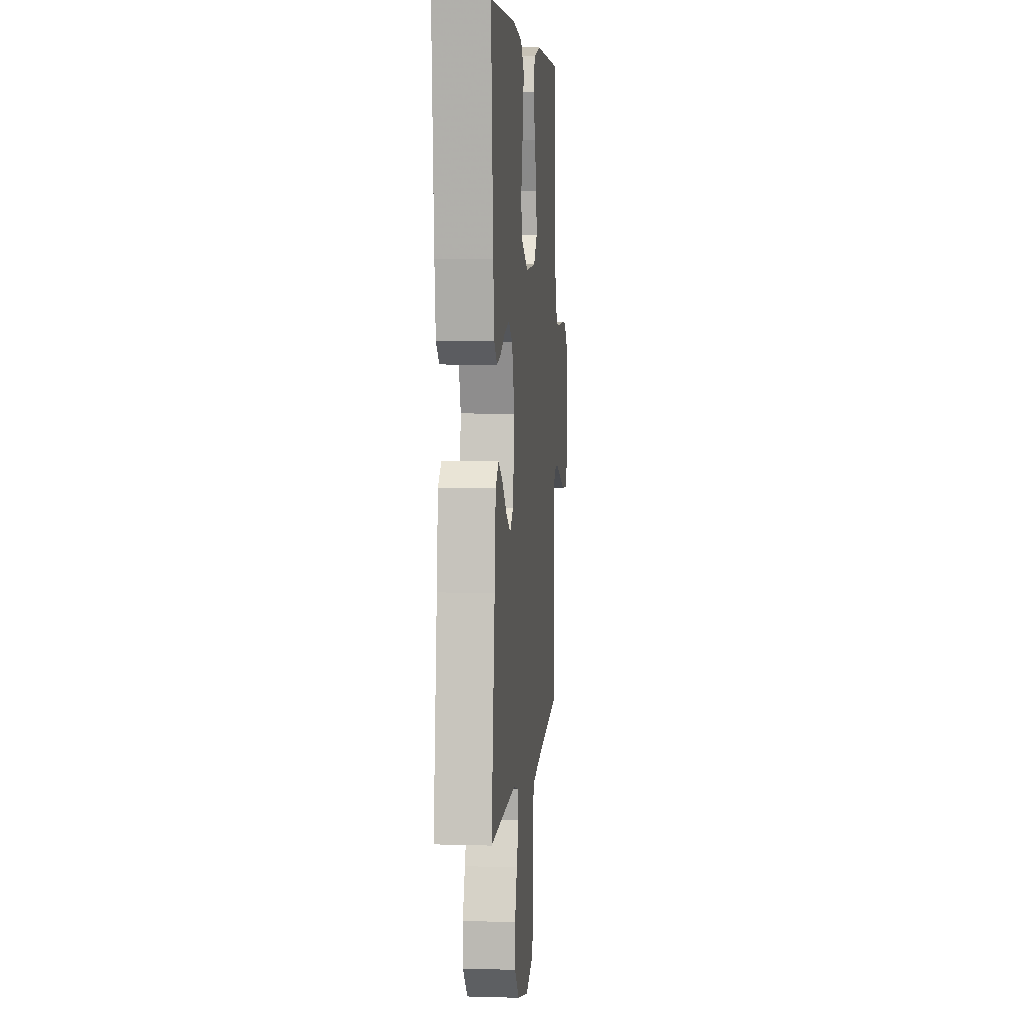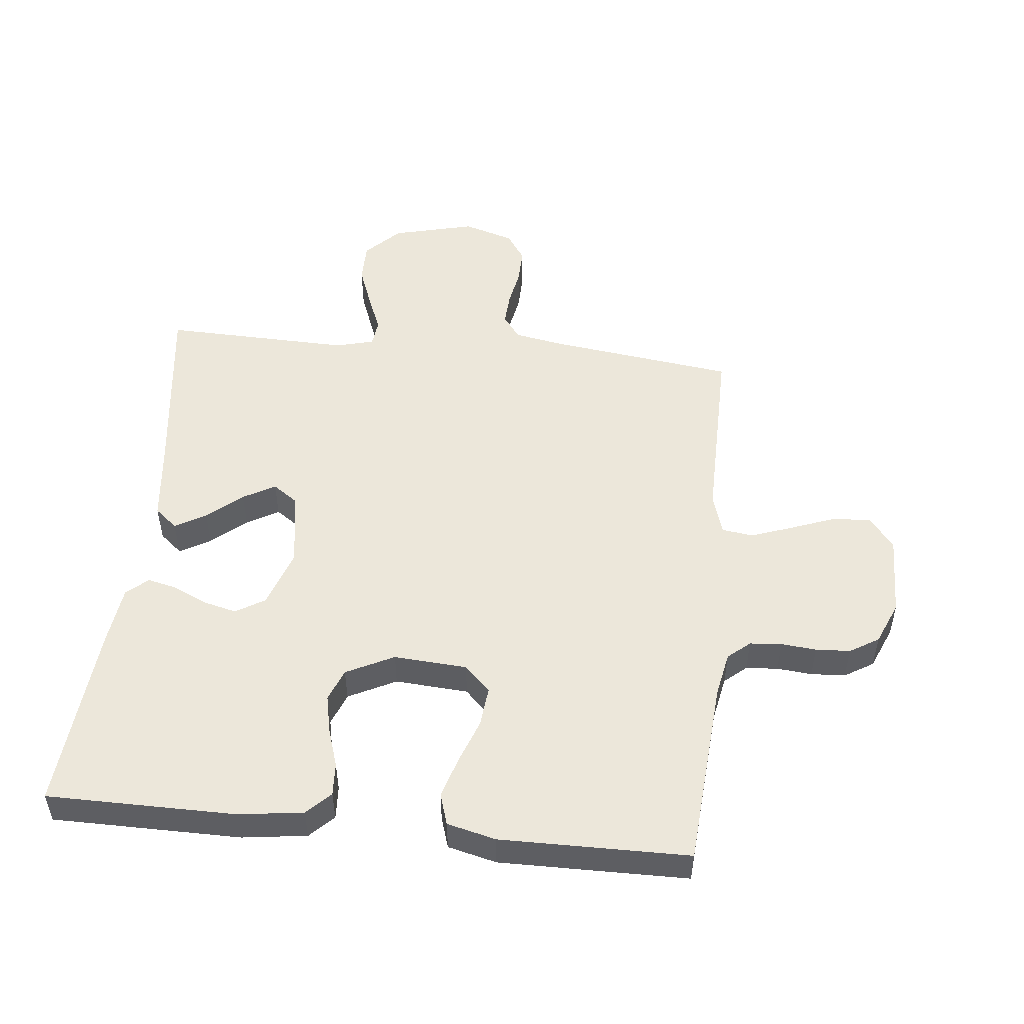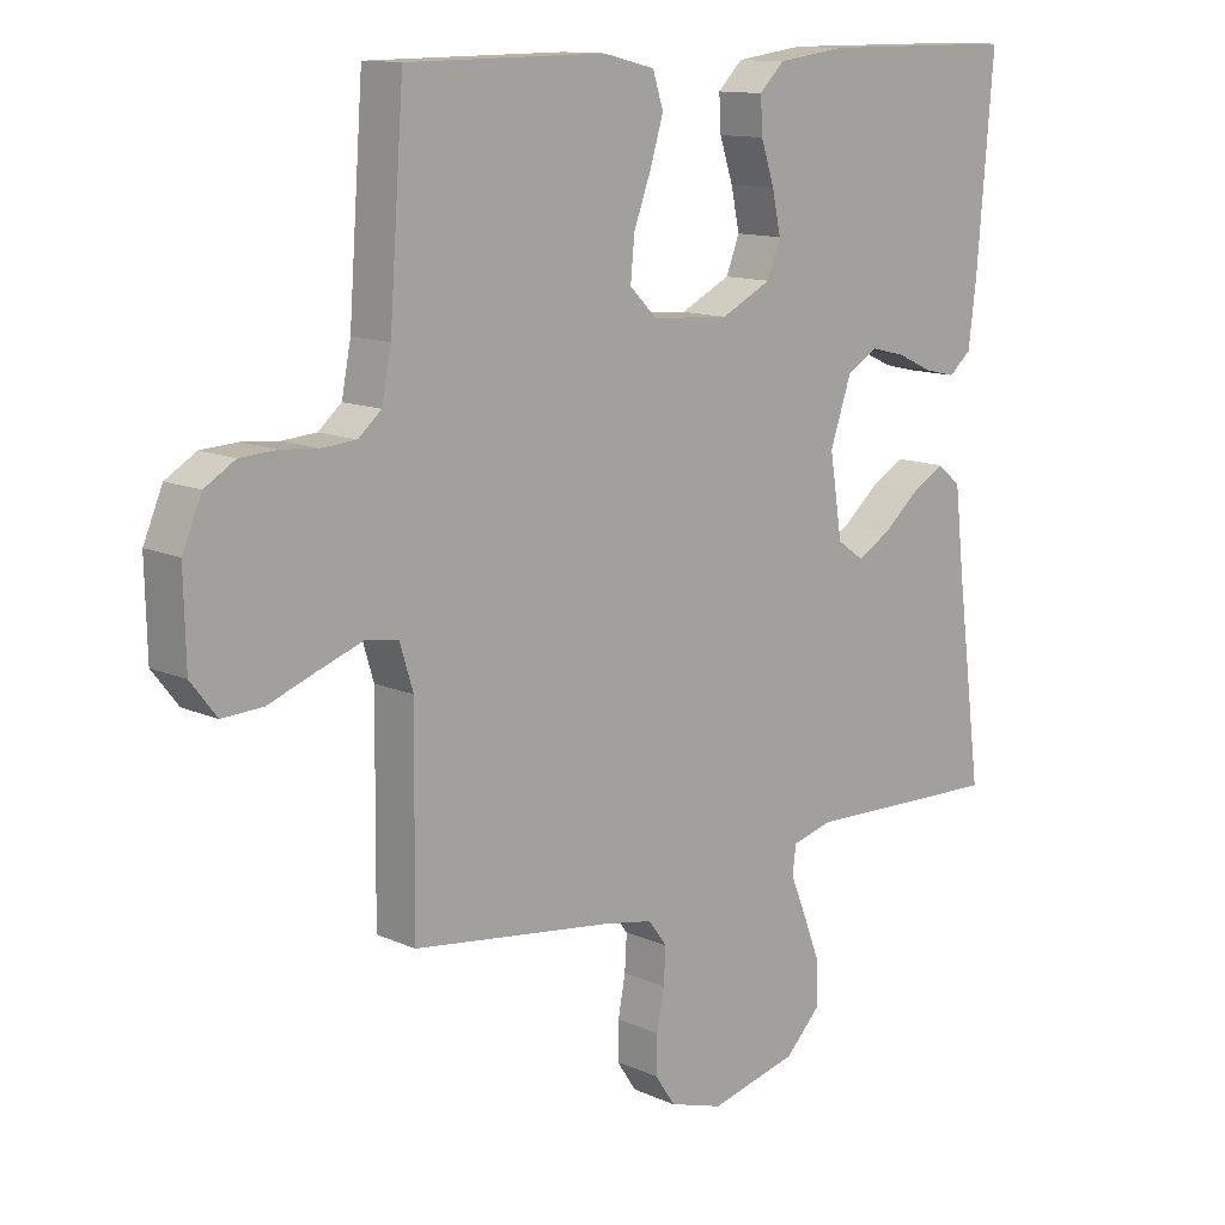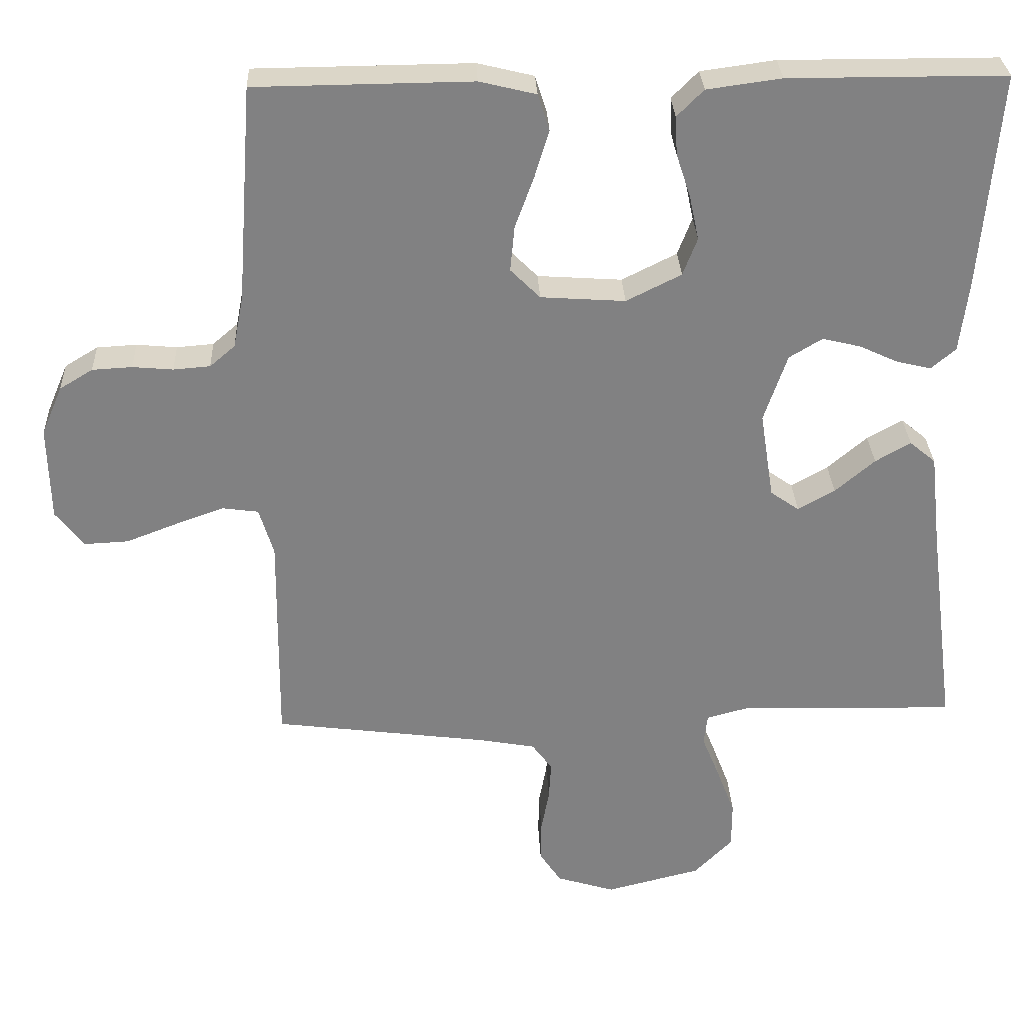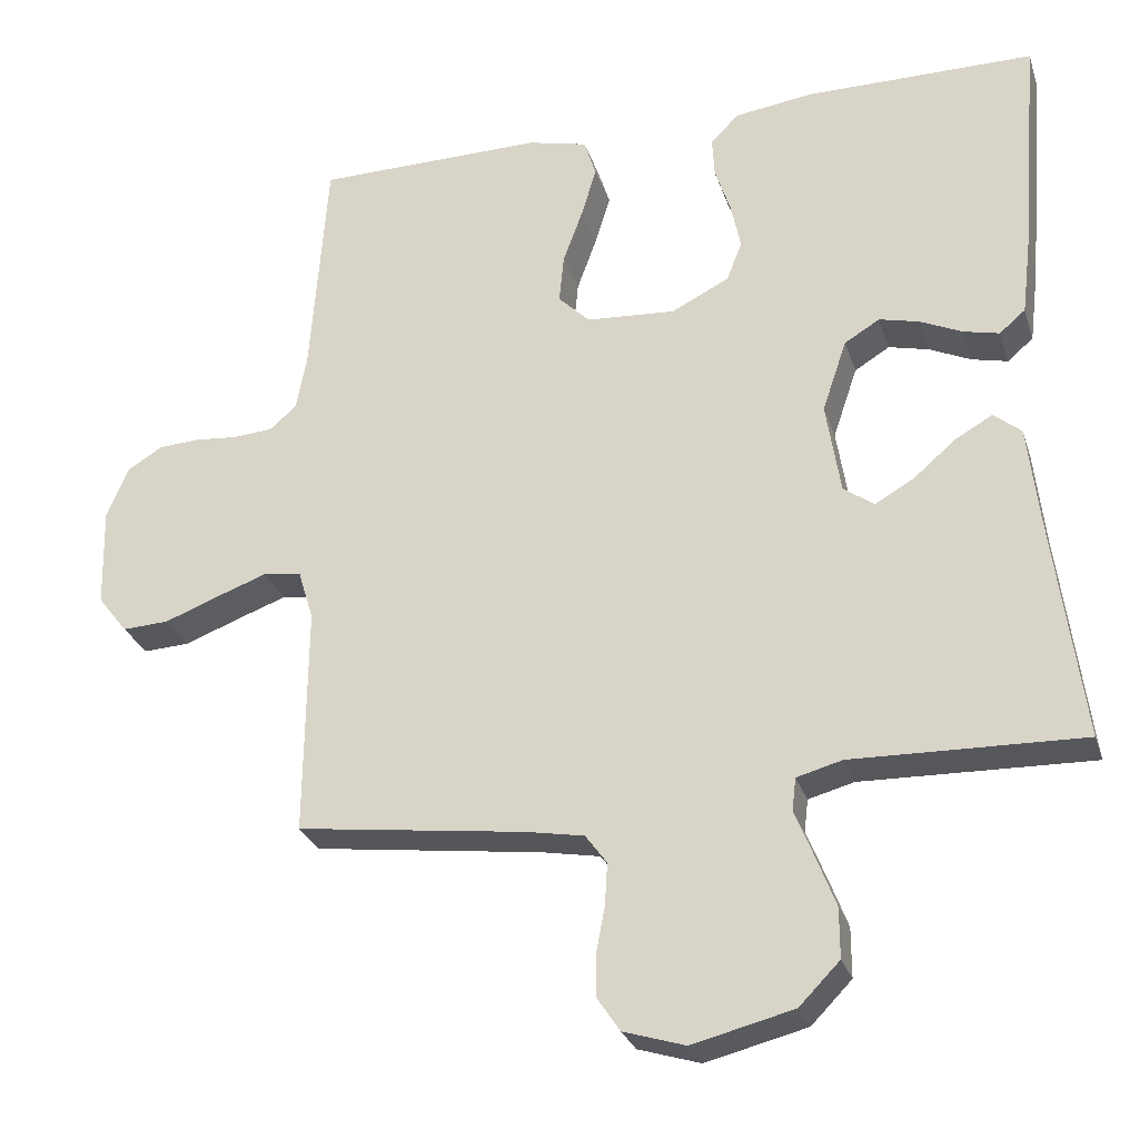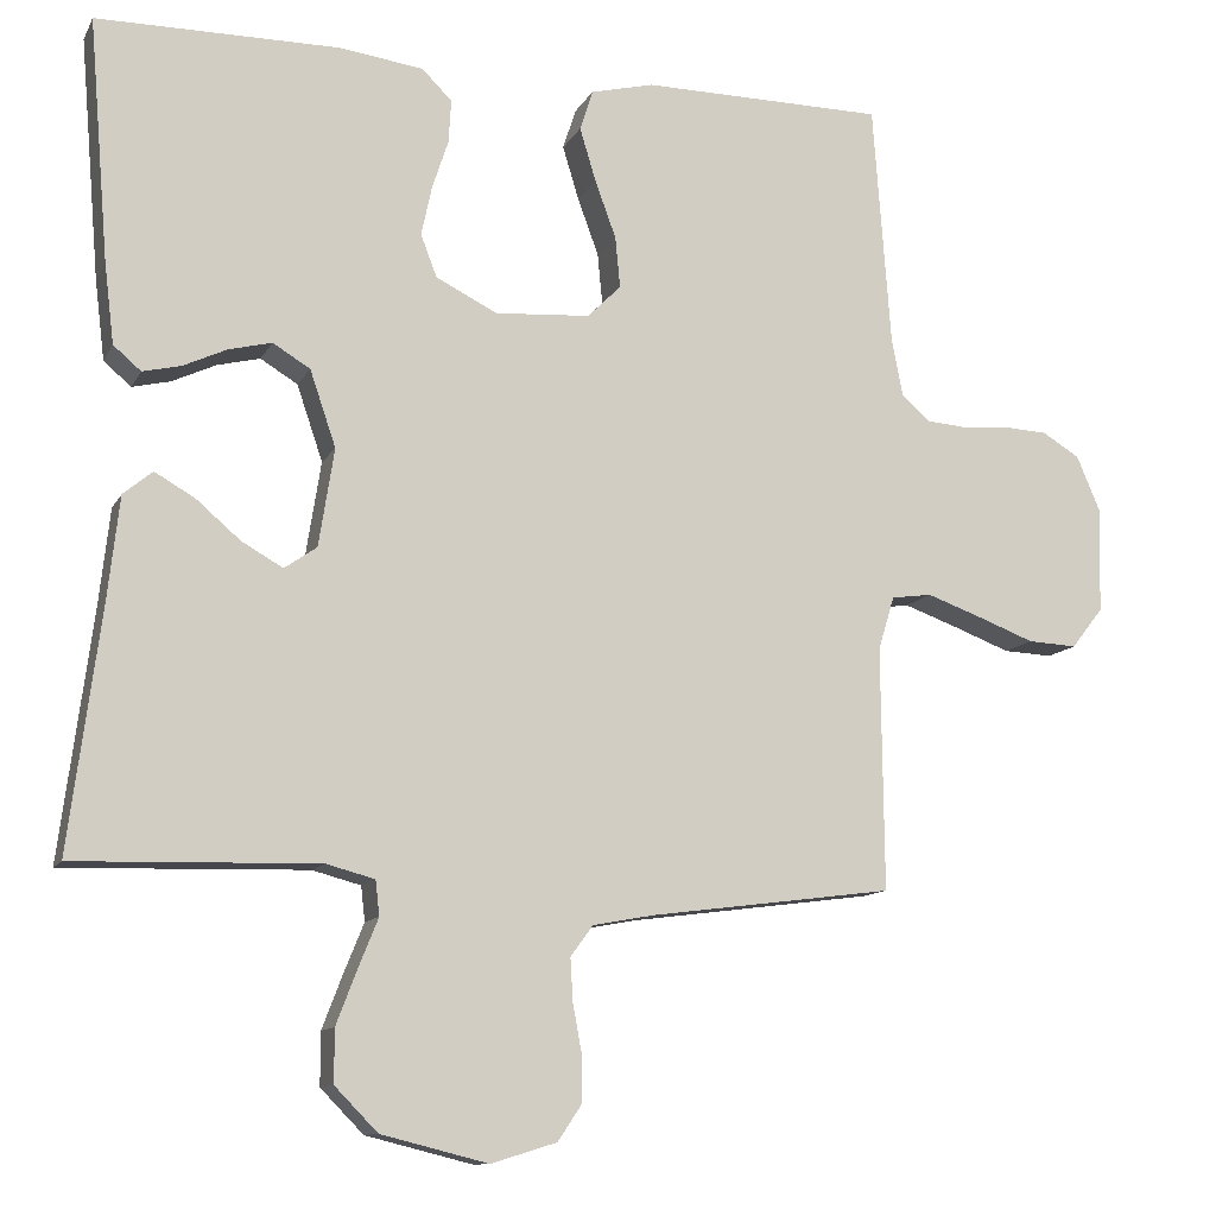
<metadata>
{"format":"obj","ext":"obj","renderer":"f3d","projection":"perspective","resolution":1024,"background":"white","views":[{"elev":5.7,"azim":-84.8,"up":"+Z"},{"elev":51.0,"azim":6.0,"up":"+Y"},{"elev":12.4,"azim":136.3,"up":"+Z"},{"elev":29.8,"azim":177.5,"up":"+Z"},{"elev":-27.7,"azim":-163.6,"up":"+Z"},{"elev":-11.4,"azim":-18.4,"up":"+Z"}]}
</metadata>
<code>
v 0.5 0.07 0.5
v 0.522 0.07 0.2
v 0.536 0.07 0.128
v 0.571 0.07 0.098
v 0.622 0.07 0.094
v 0.678 0.07 0.099
v 0.733 0.07 0.096
v 0.779 0.07 0.068
v 0.808 0.07 0
v 0.805 0.07 -0.131
v 0.766 0.07 -0.181
v 0.705 0.07 -0.178
v 0.634 0.07 -0.151
v 0.567 0.07 -0.127
v 0.517 0.07 -0.134
v 0.497 0.07 -0.2
v 0.5 0.07 -0.5
v 0.2 0.07 -0.539
v 0.124 0.07 -0.553
v 0.096 0.07 -0.591
v 0.099 0.07 -0.644
v 0.11 0.07 -0.703
v 0.111 0.07 -0.76
v 0.081 0.07 -0.805
v 0 0.07 -0.83
v -0.132 0.07 -0.797
v -0.185 0.07 -0.743
v -0.185 0.07 -0.678
v -0.159 0.07 -0.61
v -0.135 0.07 -0.551
v -0.14 0.07 -0.508
v -0.2 0.07 -0.492
v -0.5 0.07 -0.5
v -0.461 0.07 -0.2
v -0.447 0.07 -0.075
v -0.411 0.07 -0.045
v -0.362 0.07 -0.073
v -0.307 0.07 -0.12
v -0.256 0.07 -0.149
v -0.216 0.07 -0.121
v -0.197 0.07 0
v -0.229 0.07 0.094
v -0.275 0.07 0.122
v -0.328 0.07 0.109
v -0.382 0.07 0.084
v -0.429 0.07 0.073
v -0.463 0.07 0.102
v -0.475 0.07 0.2
v -0.5 0.07 0.5
v -0.2 0.07 0.501
v -0.097 0.07 0.487
v -0.06 0.07 0.45
v -0.063 0.07 0.397
v -0.083 0.07 0.336
v -0.096 0.07 0.275
v -0.076 0.07 0.223
v 0 0.07 0.185
v 0.117 0.07 0.193
v 0.158 0.07 0.234
v 0.152 0.07 0.297
v 0.126 0.07 0.368
v 0.106 0.07 0.434
v 0.122 0.07 0.484
v 0.2 0.07 0.503
v 0.5 0 0.5
v 0.522 0 0.2
v 0.536 0 0.128
v 0.571 0 0.098
v 0.622 0 0.094
v 0.678 0 0.099
v 0.733 0 0.096
v 0.779 0 0.068
v 0.808 0 0
v 0.805 0 -0.131
v 0.766 0 -0.181
v 0.705 0 -0.178
v 0.634 0 -0.151
v 0.567 0 -0.127
v 0.517 0 -0.134
v 0.497 0 -0.2
v 0.5 0 -0.5
v 0.2 0 -0.539
v 0.124 0 -0.553
v 0.096 0 -0.591
v 0.099 0 -0.644
v 0.11 0 -0.703
v 0.111 0 -0.76
v 0.081 0 -0.805
v 0 0 -0.83
v -0.132 0 -0.797
v -0.185 0 -0.743
v -0.185 0 -0.678
v -0.159 0 -0.61
v -0.135 0 -0.551
v -0.14 0 -0.508
v -0.2 0 -0.492
v -0.5 0 -0.5
v -0.461 0 -0.2
v -0.447 0 -0.075
v -0.411 0 -0.045
v -0.362 0 -0.073
v -0.307 0 -0.12
v -0.256 0 -0.149
v -0.216 0 -0.121
v -0.197 0 0
v -0.229 0 0.094
v -0.275 0 0.122
v -0.328 0 0.109
v -0.382 0 0.084
v -0.429 0 0.073
v -0.463 0 0.102
v -0.475 0 0.2
v -0.5 0 0.5
v -0.2 0 0.501
v -0.097 0 0.487
v -0.06 0 0.45
v -0.063 0 0.397
v -0.083 0 0.336
v -0.096 0 0.275
v -0.076 0 0.223
v 0 0 0.185
v 0.117 0 0.193
v 0.158 0 0.234
v 0.152 0 0.297
v 0.126 0 0.368
v 0.106 0 0.434
v 0.122 0 0.484
v 0.2 0 0.503
f 63 64 1 2
f 60 61 62 63
f 60 63 2 3
f 59 60 3 4
f 58 59 4
f 57 58 4
f 51 52 53 54
f 51 54 55
f 50 51 55
f 49 50 55 56
f 47 48 49 56
f 44 45 46 47
f 43 44 47 56
f 35 36 37 38
f 34 35 38 39
f 32 33 34 39
f 31 32 39 40
f 27 28 29 30
f 25 26 27 30
f 25 30 31
f 21 22 23 24
f 20 21 24 25
f 16 17 18
f 15 16 18 19
f 10 11 12 13
f 10 13 14
f 9 10 14
f 8 9 14 15
f 5 6 7 8
f 4 5 8 15
f 42 43 56 57
f 41 42 57 4
f 20 25 31 40
f 19 20 40 41
f 4 15 19 41
f 66 65 128 127
f 127 126 125 124
f 67 66 127 124
f 68 67 124 123
f 68 123 122
f 68 122 121
f 118 117 116 115
f 119 118 115
f 119 115 114
f 120 119 114 113
f 120 113 112 111
f 111 110 109 108
f 120 111 108 107
f 102 101 100 99
f 103 102 99 98
f 103 98 97 96
f 104 103 96 95
f 94 93 92 91
f 94 91 90 89
f 95 94 89
f 88 87 86 85
f 89 88 85 84
f 82 81 80
f 83 82 80 79
f 77 76 75 74
f 78 77 74
f 78 74 73
f 79 78 73 72
f 72 71 70 69
f 79 72 69 68
f 121 120 107 106
f 68 121 106 105
f 104 95 89 84
f 105 104 84 83
f 105 83 79 68
f 1 65 66 2
f 2 66 67 3
f 3 67 68 4
f 4 68 69 5
f 5 69 70 6
f 6 70 71 7
f 7 71 72 8
f 8 72 73 9
f 9 73 74 10
f 10 74 75 11
f 11 75 76 12
f 12 76 77 13
f 13 77 78 14
f 14 78 79 15
f 15 79 80 16
f 16 80 81 17
f 17 81 82 18
f 18 82 83 19
f 19 83 84 20
f 20 84 85 21
f 21 85 86 22
f 22 86 87 23
f 23 87 88 24
f 24 88 89 25
f 25 89 90 26
f 26 90 91 27
f 27 91 92 28
f 28 92 93 29
f 29 93 94 30
f 30 94 95 31
f 31 95 96 32
f 32 96 97 33
f 33 97 98 34
f 34 98 99 35
f 35 99 100 36
f 36 100 101 37
f 37 101 102 38
f 38 102 103 39
f 39 103 104 40
f 40 104 105 41
f 41 105 106 42
f 42 106 107 43
f 43 107 108 44
f 44 108 109 45
f 45 109 110 46
f 46 110 111 47
f 47 111 112 48
f 48 112 113 49
f 49 113 114 50
f 50 114 115 51
f 51 115 116 52
f 52 116 117 53
f 53 117 118 54
f 54 118 119 55
f 55 119 120 56
f 56 120 121 57
f 57 121 122 58
f 58 122 123 59
f 59 123 124 60
f 60 124 125 61
f 61 125 126 62
f 62 126 127 63
f 63 127 128 64
f 64 128 65 1

</code>
